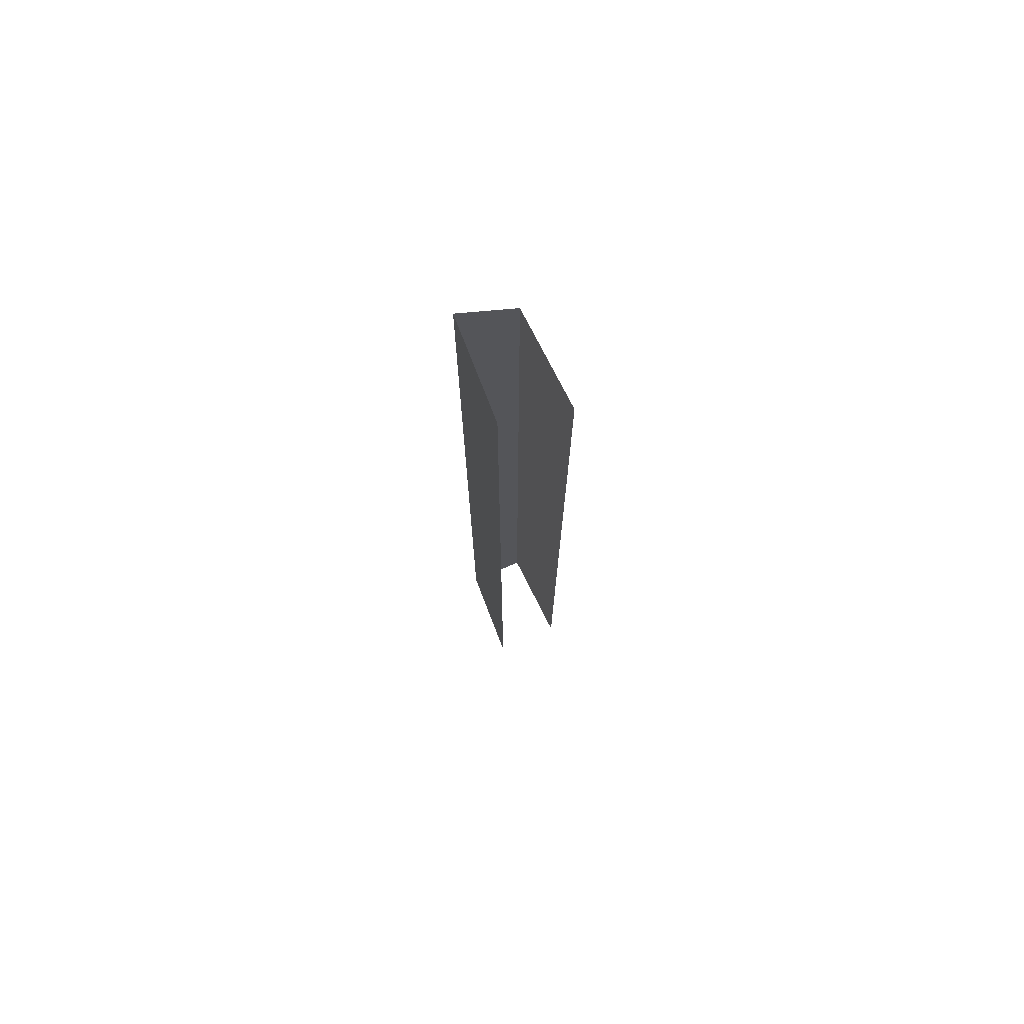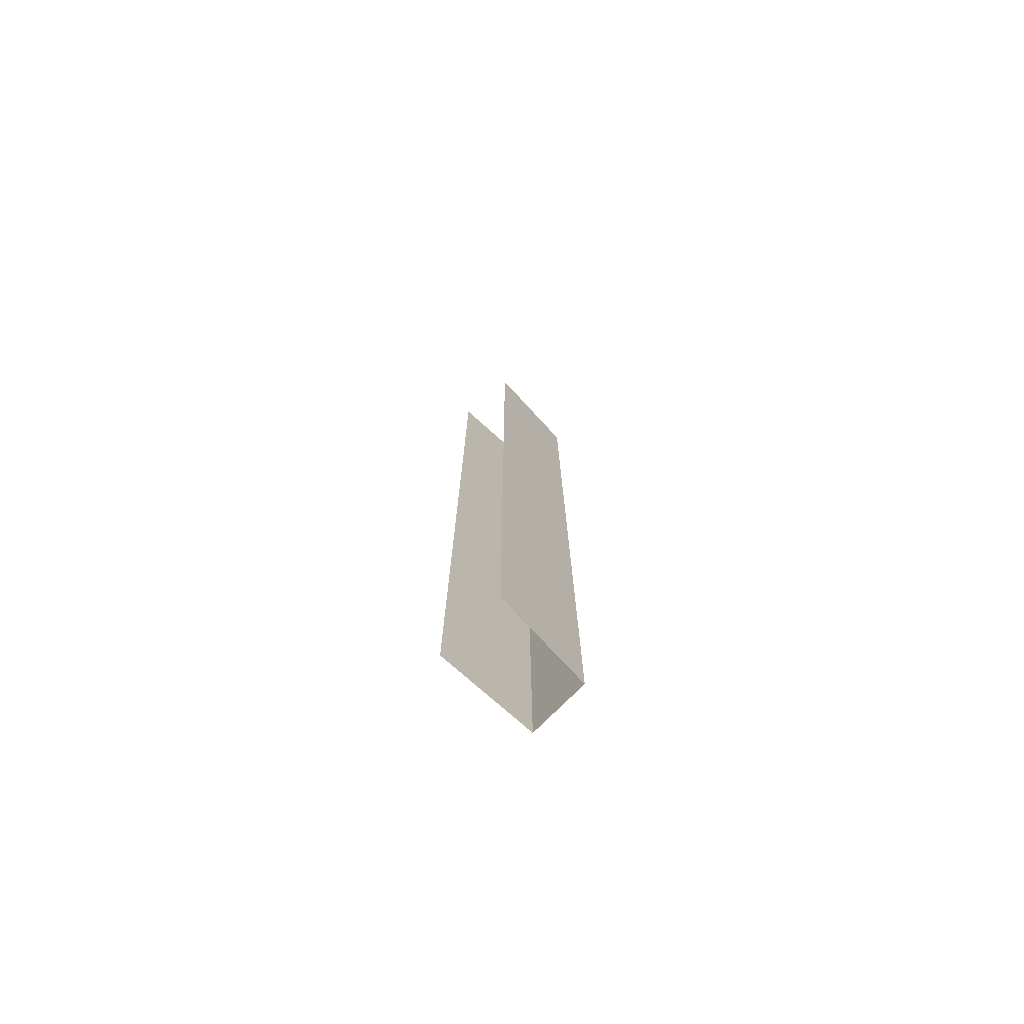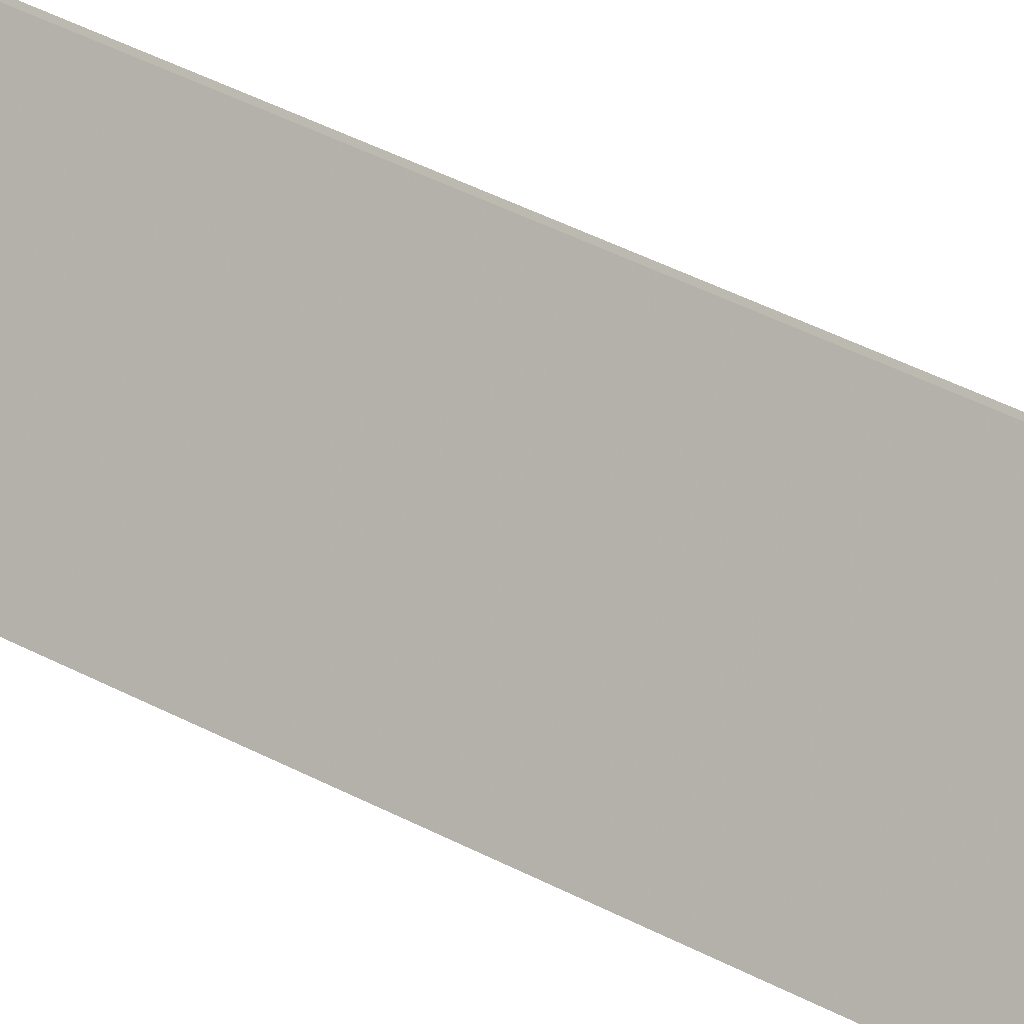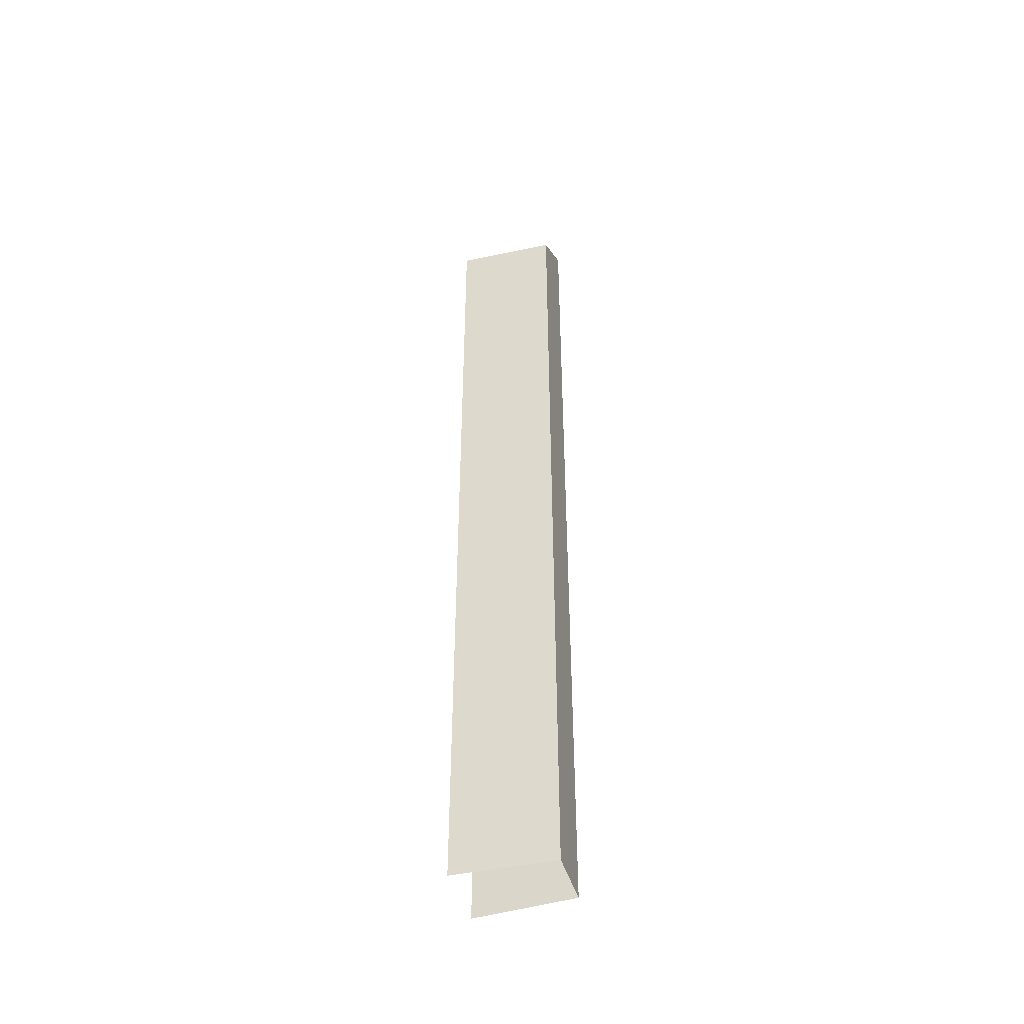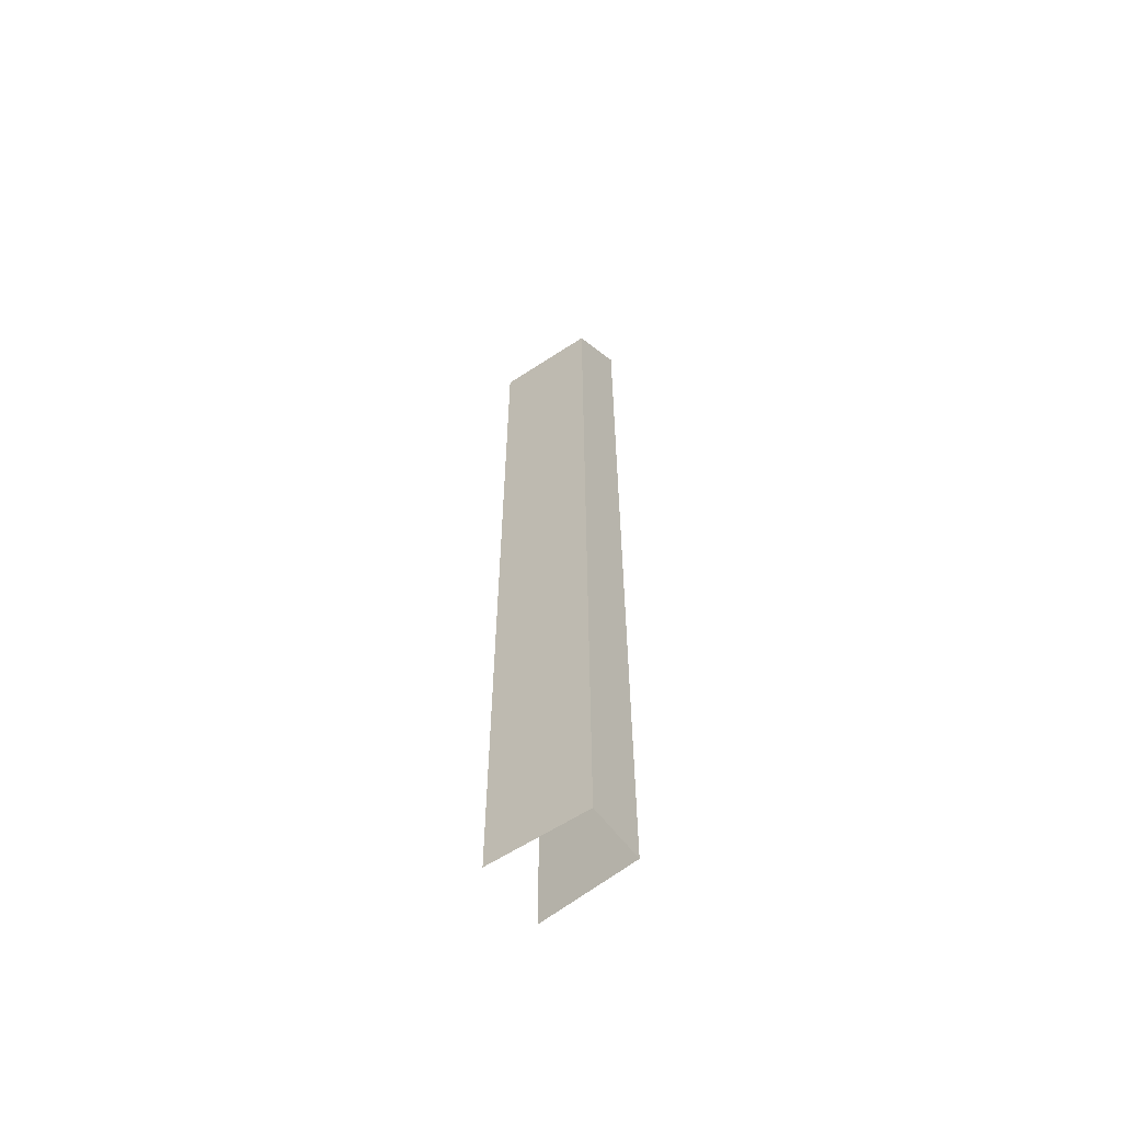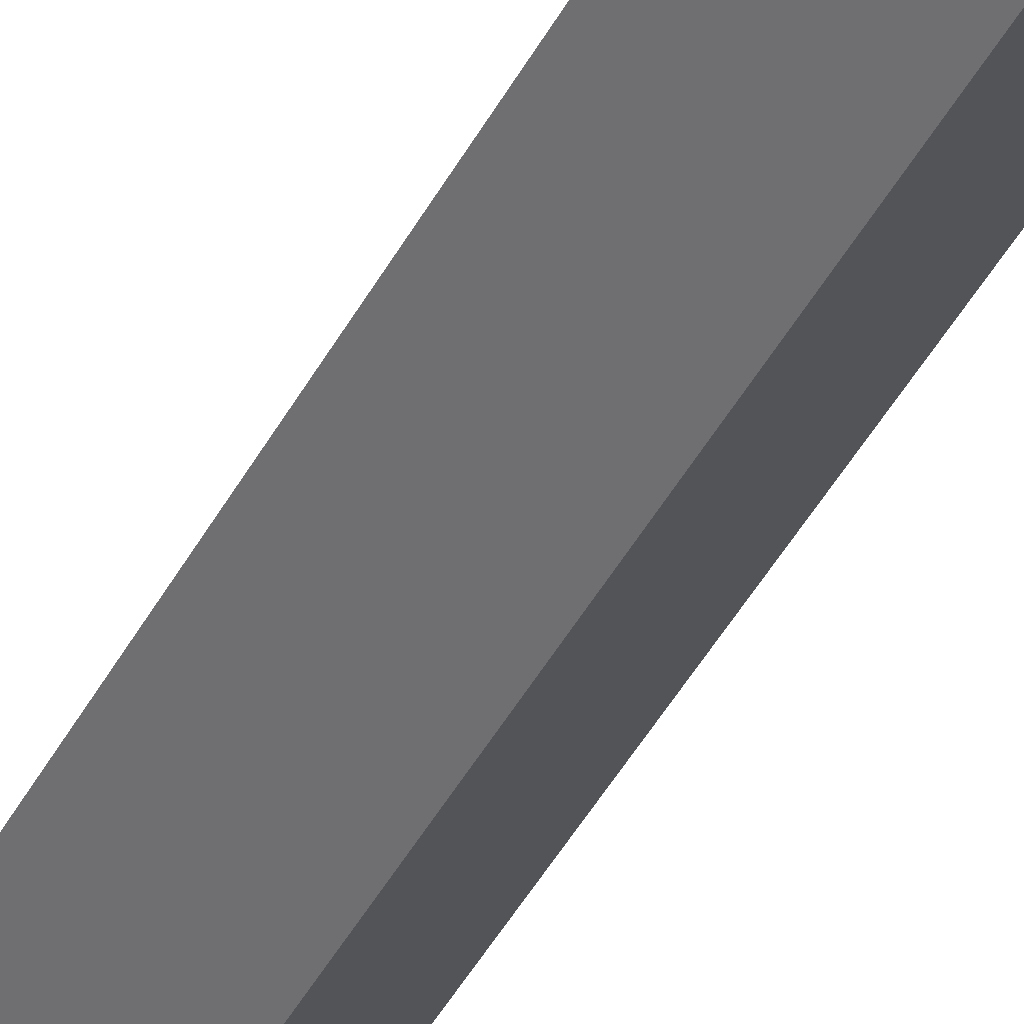
<metadata>
{"format":"obj","ext":"obj","renderer":"f3d","projection":"perspective","resolution":1024,"background":"white","views":[{"elev":74.6,"azim":-59.9,"up":"+Y"},{"elev":-74.8,"azim":9.4,"up":"+Y"},{"elev":32.2,"azim":128.8,"up":"+Z"},{"elev":-46.1,"azim":70.4,"up":"+Y"},{"elev":-60.7,"azim":90.7,"up":"+Y"},{"elev":-42.2,"azim":154.4,"up":"+Z"}]}
</metadata>
<code>
o Cube.048_Cube.068
v -1.656 4 2.528
v -1.893 4 2.357
v -1.893 4.2 2.357
v -1.424 4 2.174
v -1.628 4 2.027
v -1.628 4.2 2.027
v -1.656 0.2 2.528
v -1.893 0.2 2.357
v -1.628 0.2 2.027
v -1.656 1 2.528
v -1.893 1 2.357
v -1.656 1.2 2.528
v -1.893 1.2 2.357
v -1.656 2 2.528
v -1.893 2 2.357
v -1.656 2.2 2.528
v -1.893 2.2 2.357
v -1.656 3 2.528
v -1.893 3 2.357
v -1.656 3.2 2.528
v -1.893 3.2 2.357
v -1.424 0.2 2.174
v -1.424 1 2.174
v -1.628 1 2.027
v -1.424 1.2 2.174
v -1.628 1.2 2.027
v -1.424 2 2.174
v -1.628 2 2.027
v -1.424 2.2 2.174
v -1.628 2.2 2.027
v -1.424 3 2.174
v -1.628 3 2.027
v -1.424 3.2 2.174
v -1.628 3.2 2.027
f 3 6 5 2
f 21 34 32 19
f 18 31 33 20
f 10 23 25 12
f 15 28 26 13
f 2 5 34 21
f 12 25 27 14
f 20 33 4 1
f 22 9 24 23
f 23 24 26 25
f 25 26 28 27
f 27 28 30 29
f 29 30 32 31
f 31 32 34 33
f 33 34 5 4
f 13 26 24 11
f 16 29 31 18
f 19 32 30 17
f 7 22 23 10
f 11 24 9 8
f 14 27 29 16
f 17 30 28 15
f 6 4 5

</code>
